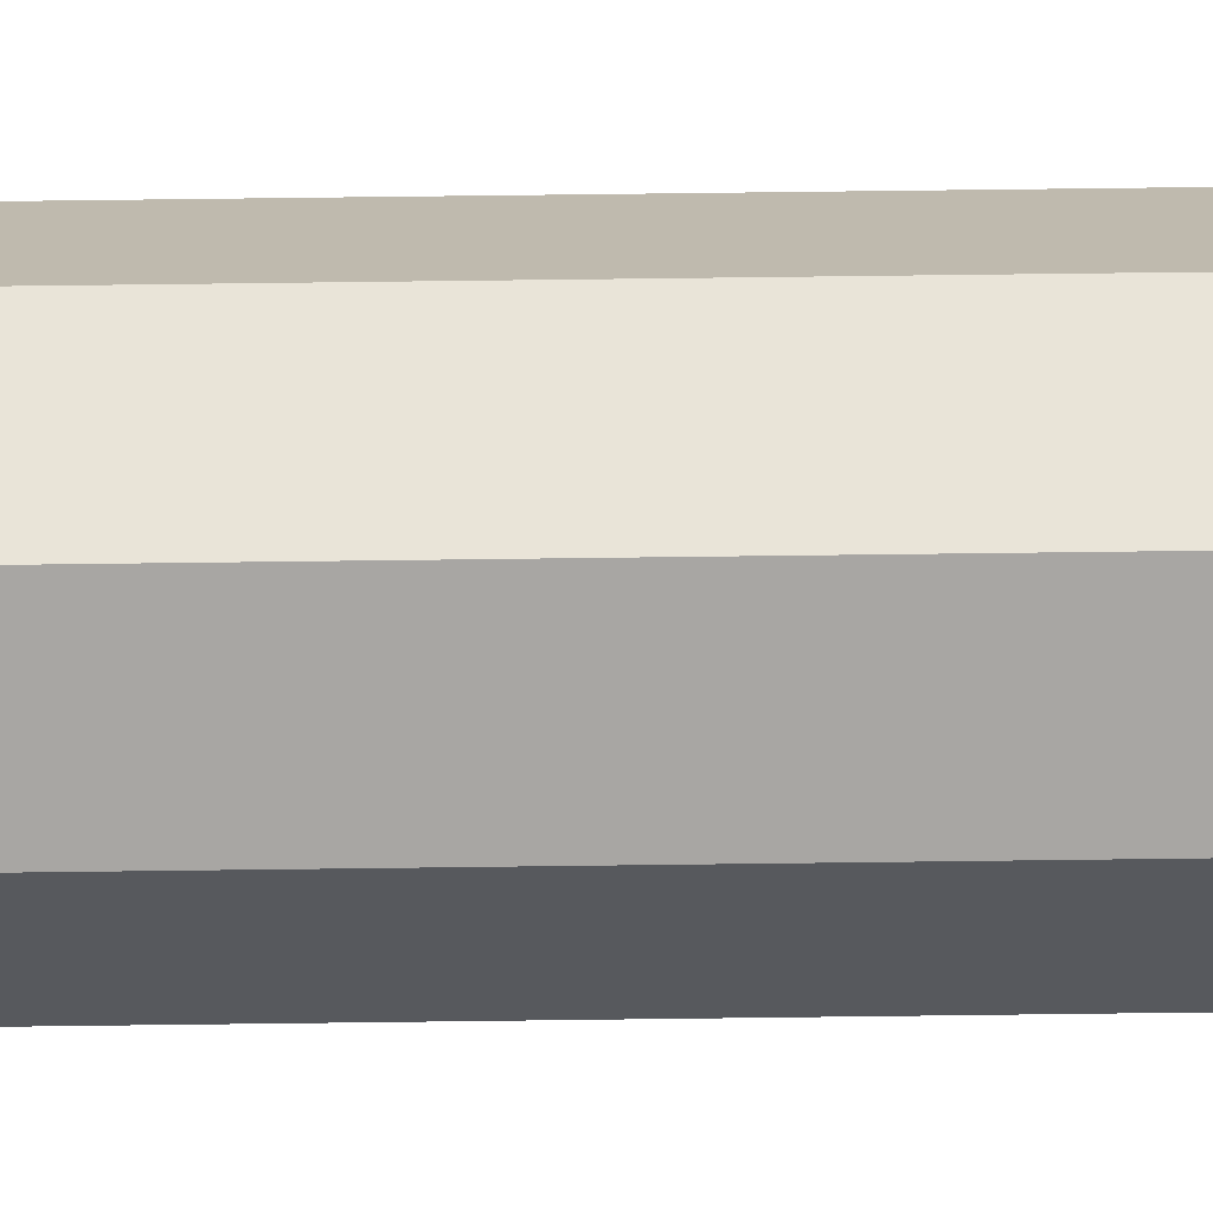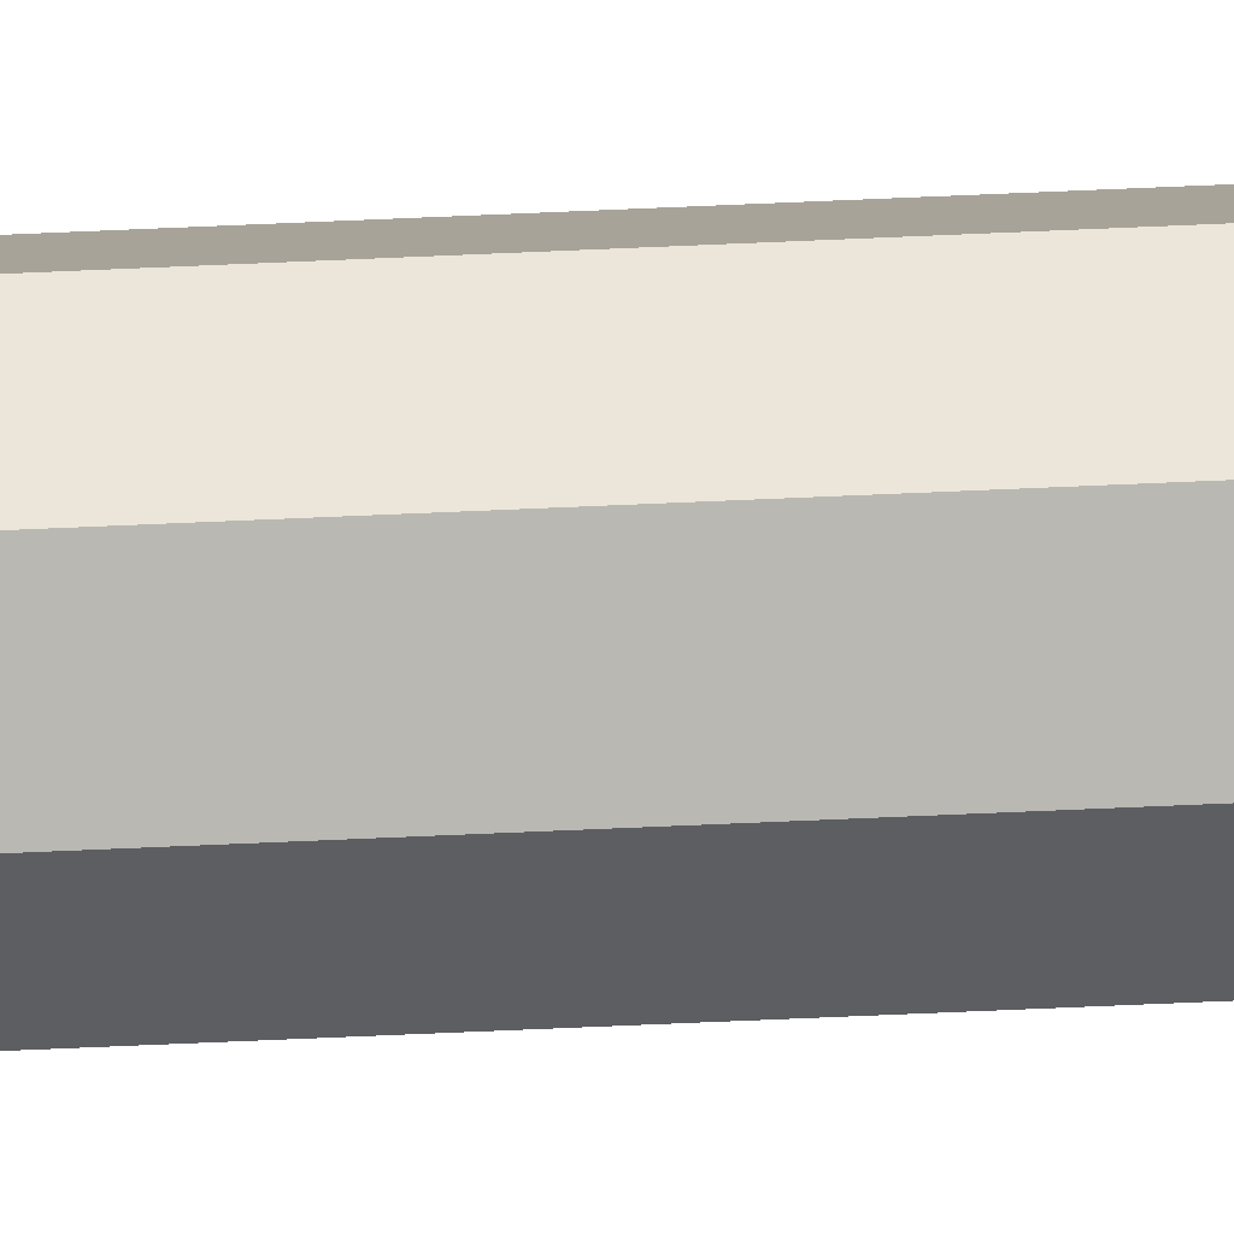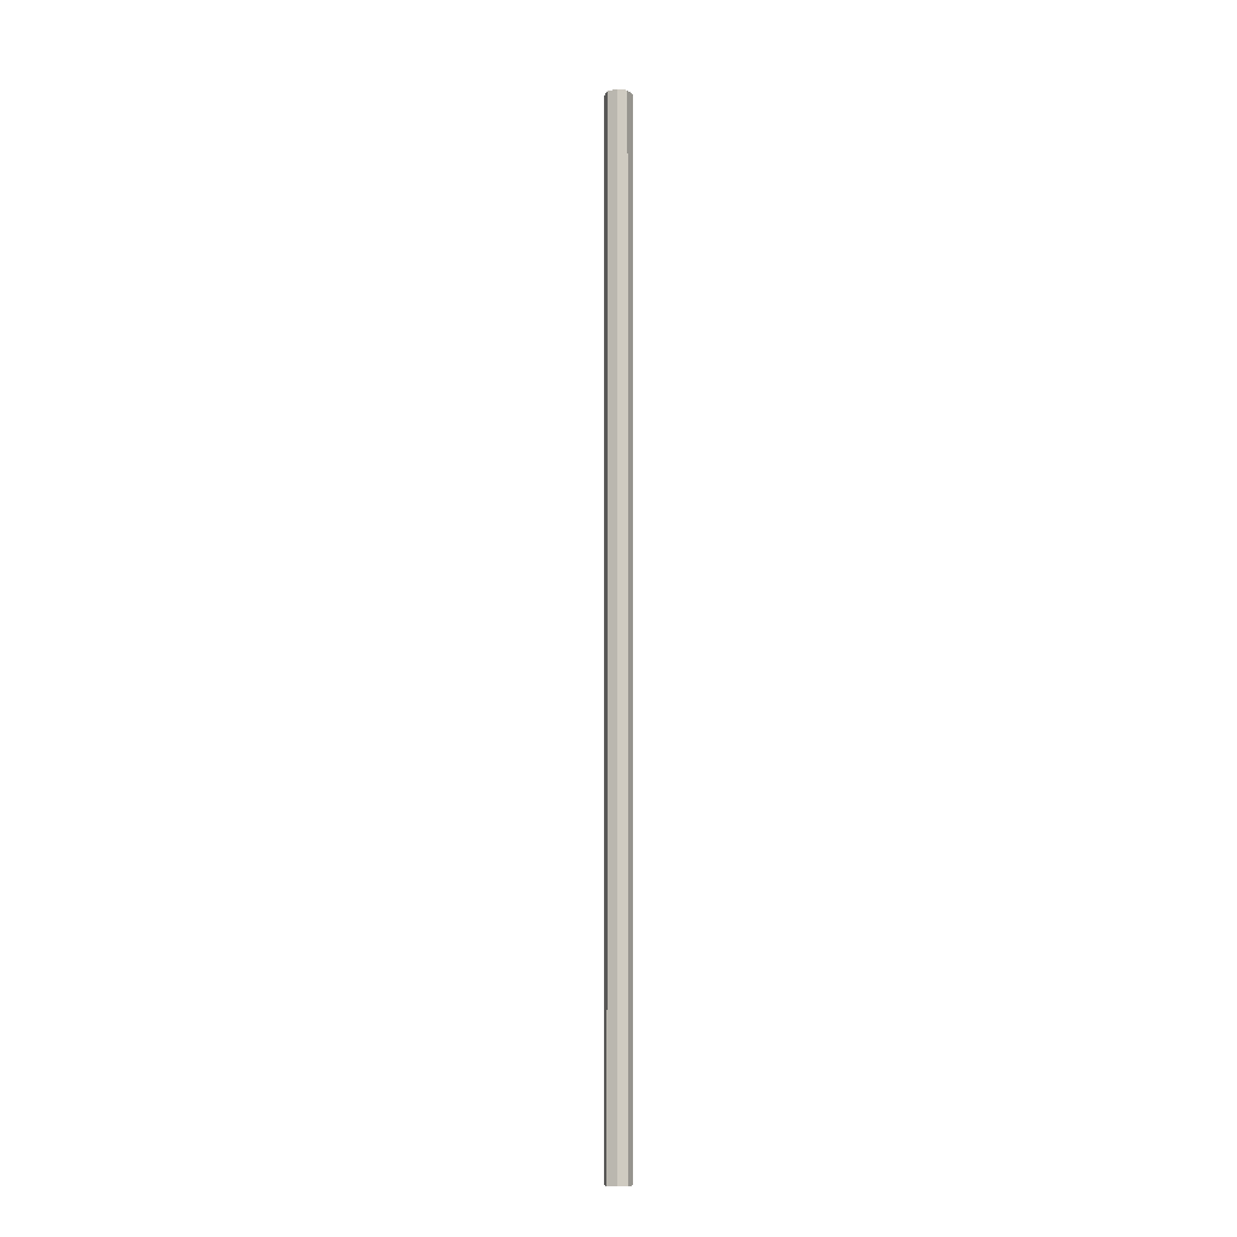
<metadata>
{"format":"obj","ext":"obj","renderer":"f3d","projection":"perspective","resolution":1024,"background":"white","views":[{"elev":38.3,"azim":88.9,"up":"+Y"},{"elev":-60.2,"azim":92.7,"up":"+Y"},{"elev":-8.7,"azim":95.0,"up":"+Z"}]}
</metadata>
<code>
v 0.041 0.041 -2.202
v 1e-06 0.05798 -2.202
v -0.041 0.041 -2.202
v -0.05798 0 -2.202
v -0.041 -0.041 -2.202
v 1e-06 -0.05798 -2.202
v 0.041 -0.041 -2.202
v 0.05798 0 -2.202
v 0.041 0.041 2.202
v 1e-06 0.05798 2.202
v -0.041 0.041 2.202
v -0.05798 0 2.202
v -0.041 -0.041 2.202
v 1e-06 -0.05798 2.202
v 0.041 -0.041 2.202
v 0.05798 0 2.202
v 0.041 0.041 0
v 0.05798 0 0
v 0.041 -0.041 0
v 1e-06 -0.05798 0
v -0.041 -0.041 0
v -0.05798 0 0
v -0.041 0.041 0
v 1e-06 0.05798 0
f 1 2 24 17
f 2 3 23 24
f 3 4 22 23
f 4 5 21 22
f 5 6 20 21
f 6 7 19 20
f 7 8 18 19
f 8 1 17 18
f 18 17 9 16
f 19 18 16 15
f 20 19 15 14
f 21 20 14 13
f 22 21 13 12
f 23 22 12 11
f 24 23 11 10
f 17 24 10 9

</code>
